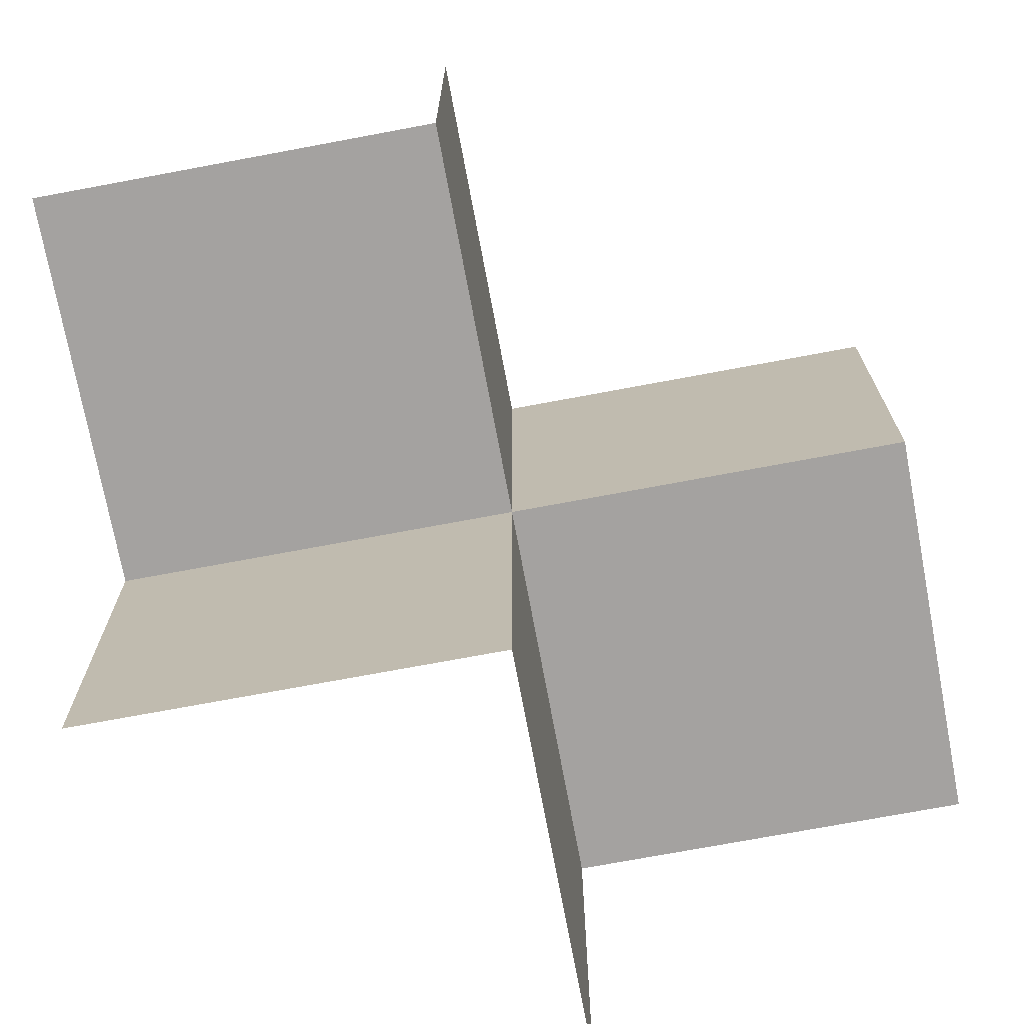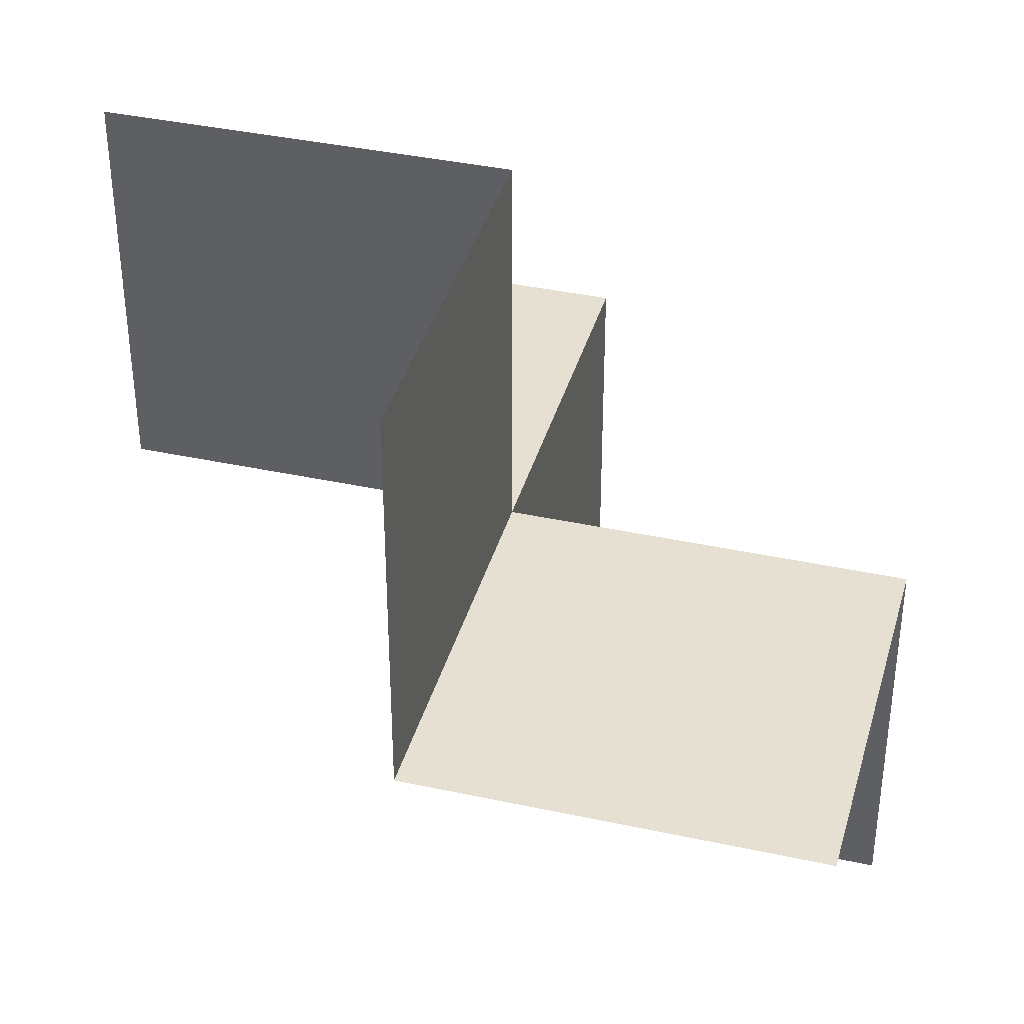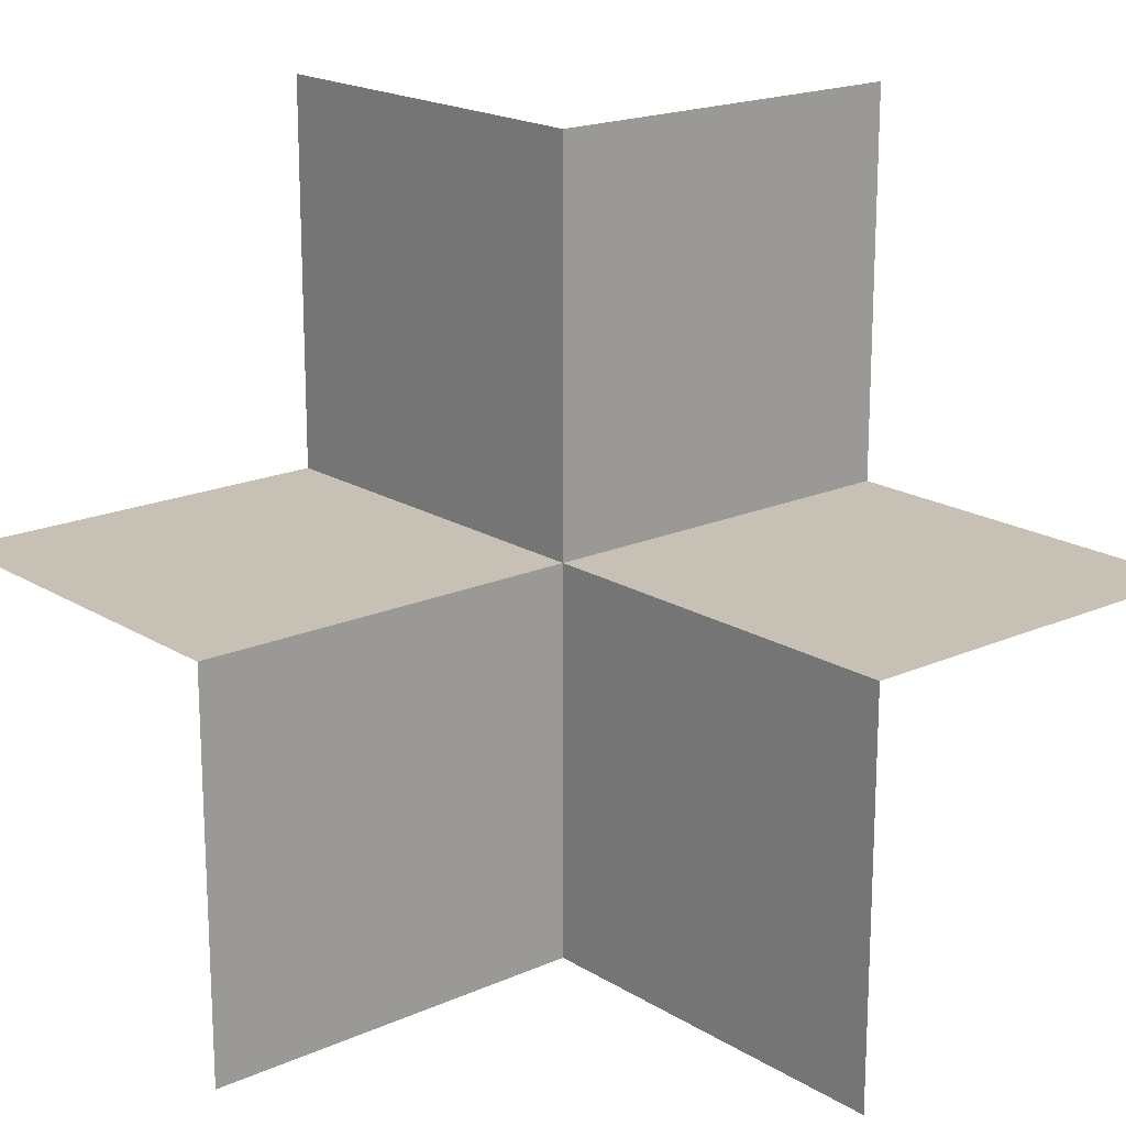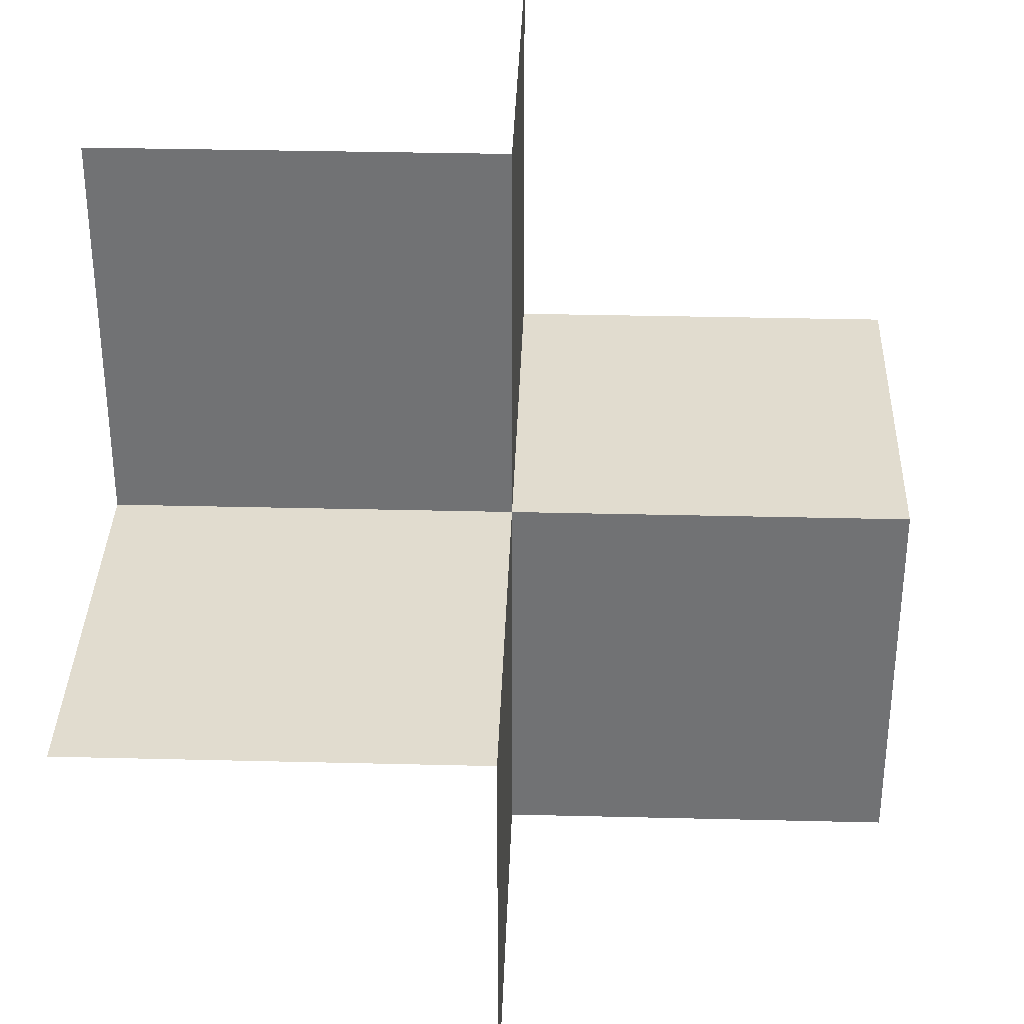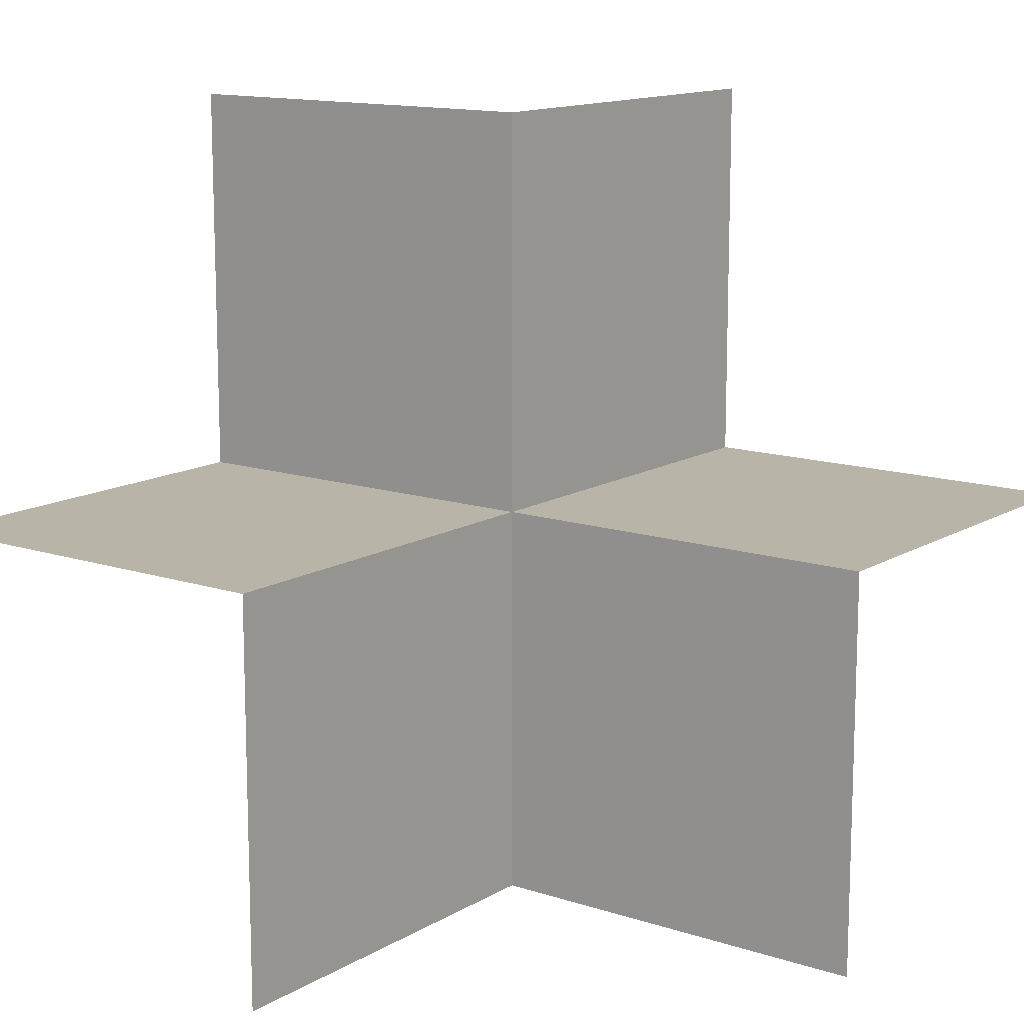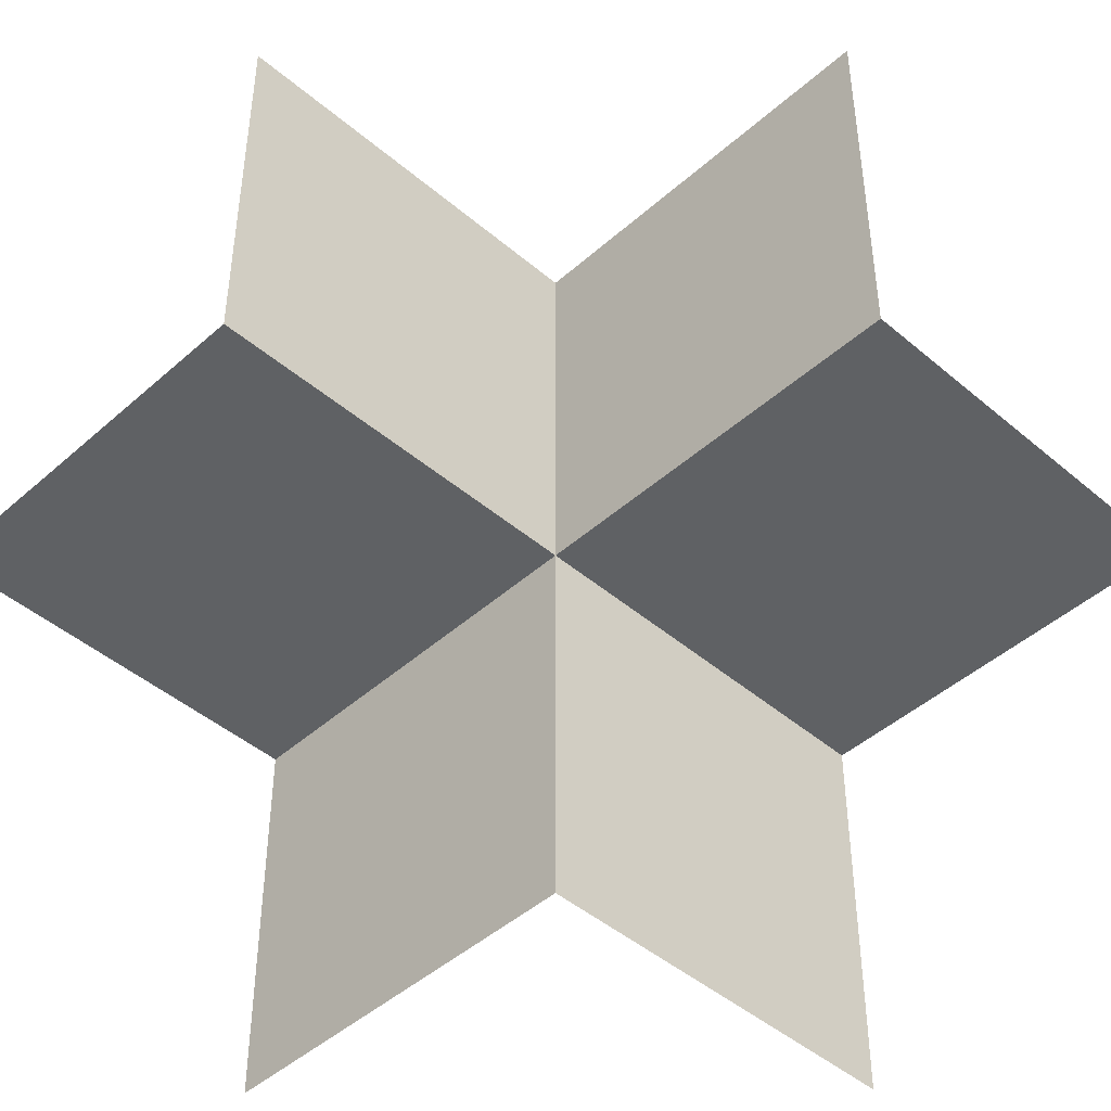
<metadata>
{"format":"obj","ext":"obj","renderer":"f3d","projection":"perspective","resolution":1024,"background":"white","views":[{"elev":-72.7,"azim":-169.4,"up":"+Z"},{"elev":38.5,"azim":-74.7,"up":"+Z"},{"elev":18.5,"azim":-130.4,"up":"+Y"},{"elev":34.2,"azim":1.9,"up":"+Z"},{"elev":13.2,"azim":36.9,"up":"+Z"},{"elev":-45.5,"azim":45.6,"up":"+Y"}]}
</metadata>
<code>
o 1000_1101_立方体.268
v 0.5 -0 0
v 0 0.5 -0
v 0.5 0.5 0
v -0 0.5 0.5
v 0 -0.5 -0.5
v 0 -0 -0.5
v 0.5 -0 -0.5
v -0 -0.5 -0
v -0.5 -0.5 -0
v -0 -0 -0
v -0.5 -0 -0
v -0 -0 0.5
v -0.5 -0 0.5
f 3 10 2
f 4 10 12
f 1 6 10
f 10 5 8
f 10 13 12
f 8 11 10
f 3 1 10
f 4 2 10
f 1 7 6
f 10 6 5
f 10 11 13
f 8 9 11

</code>
